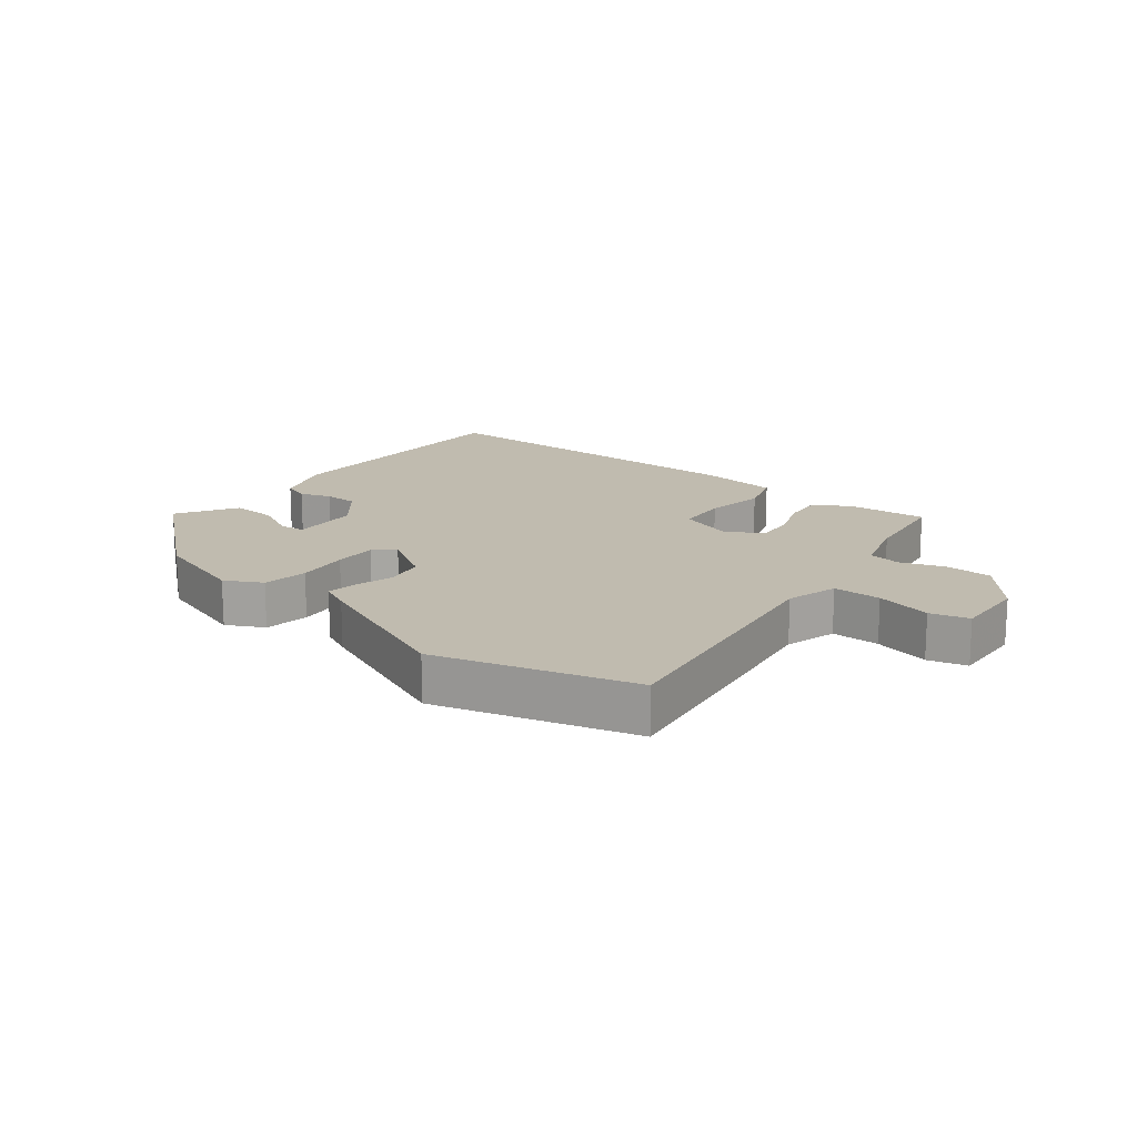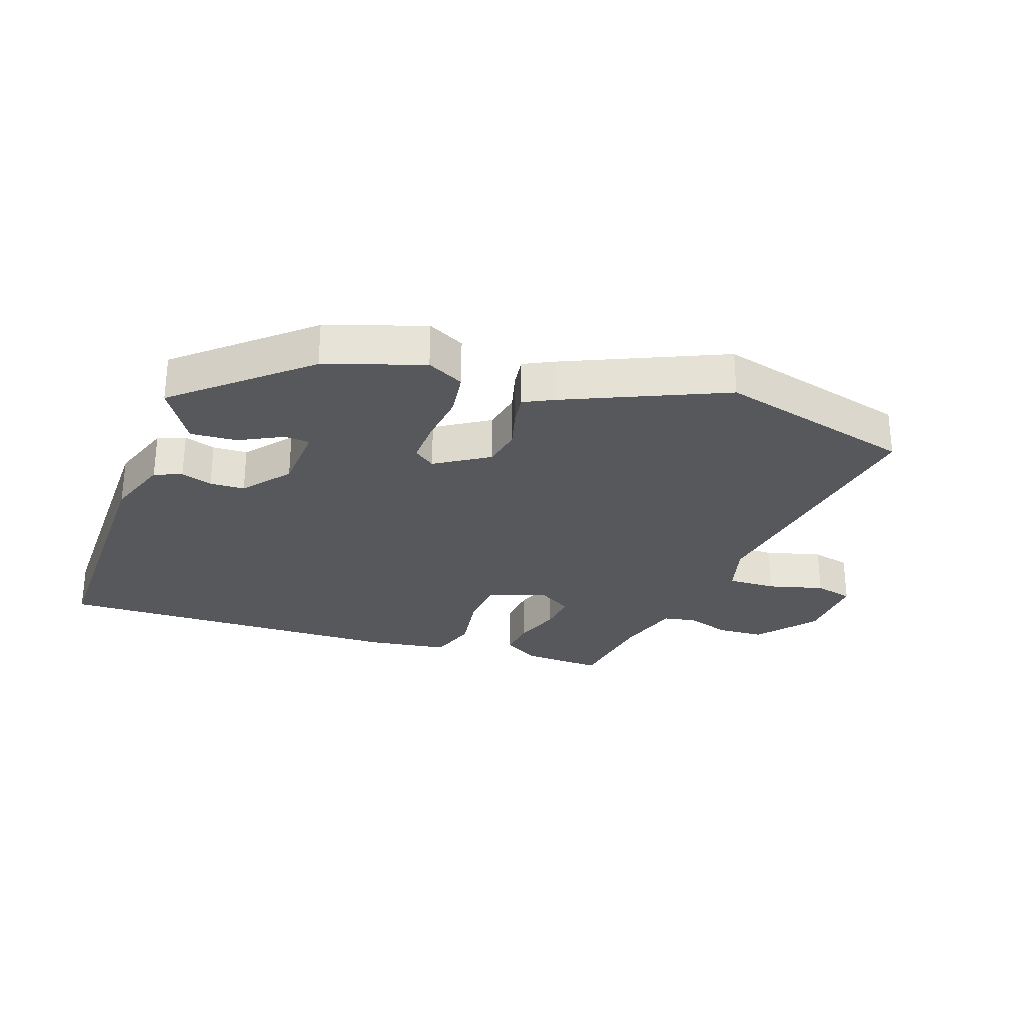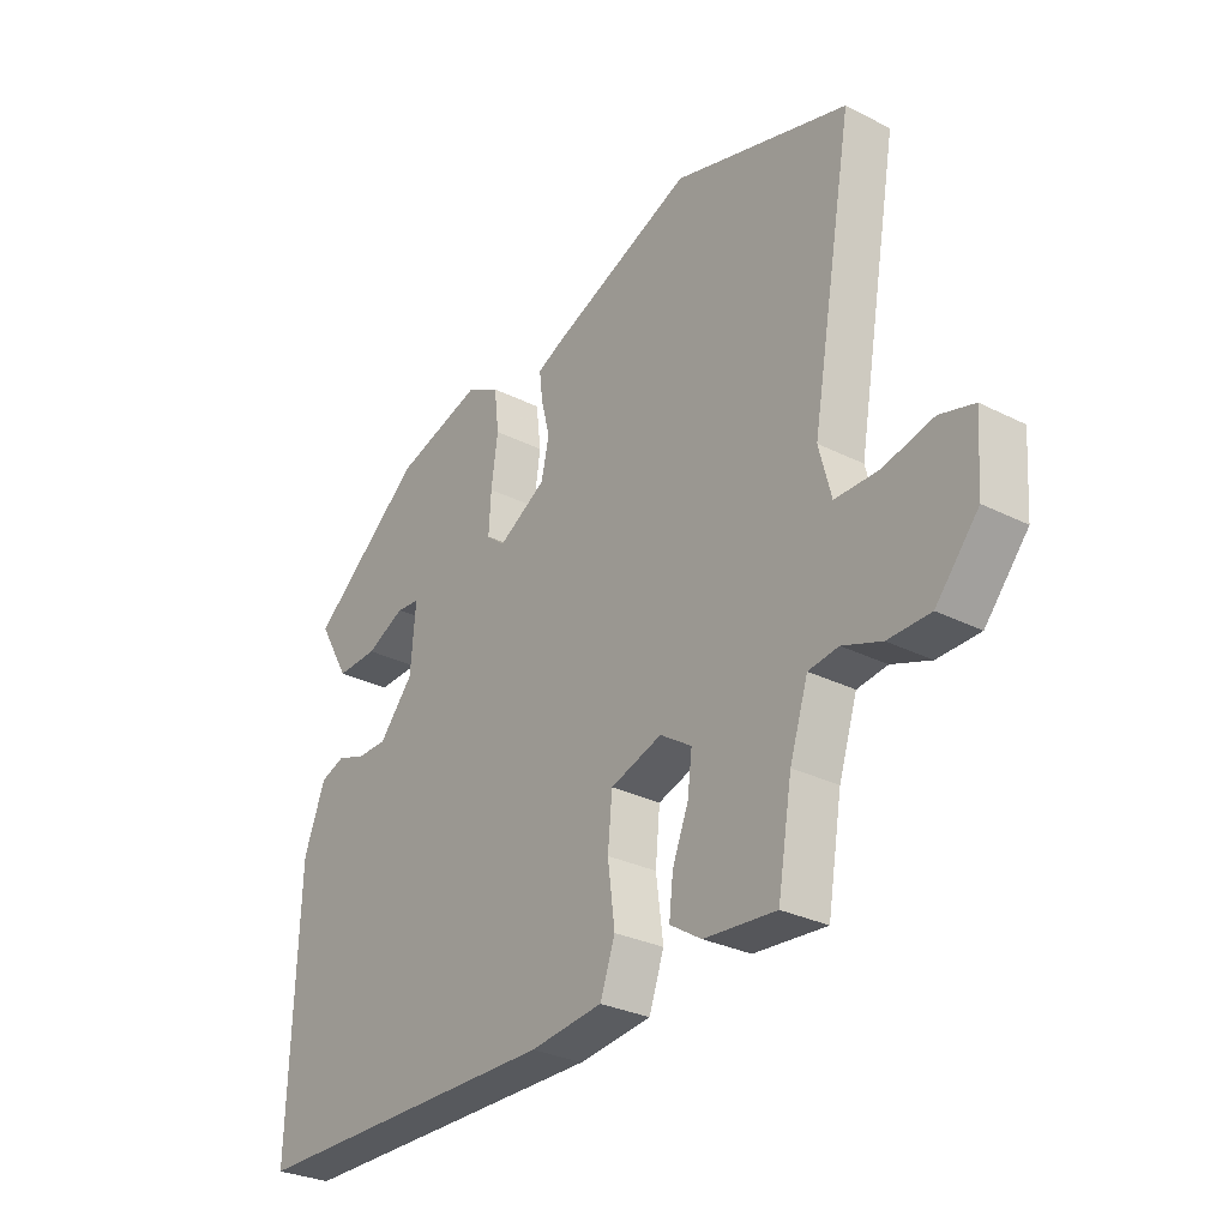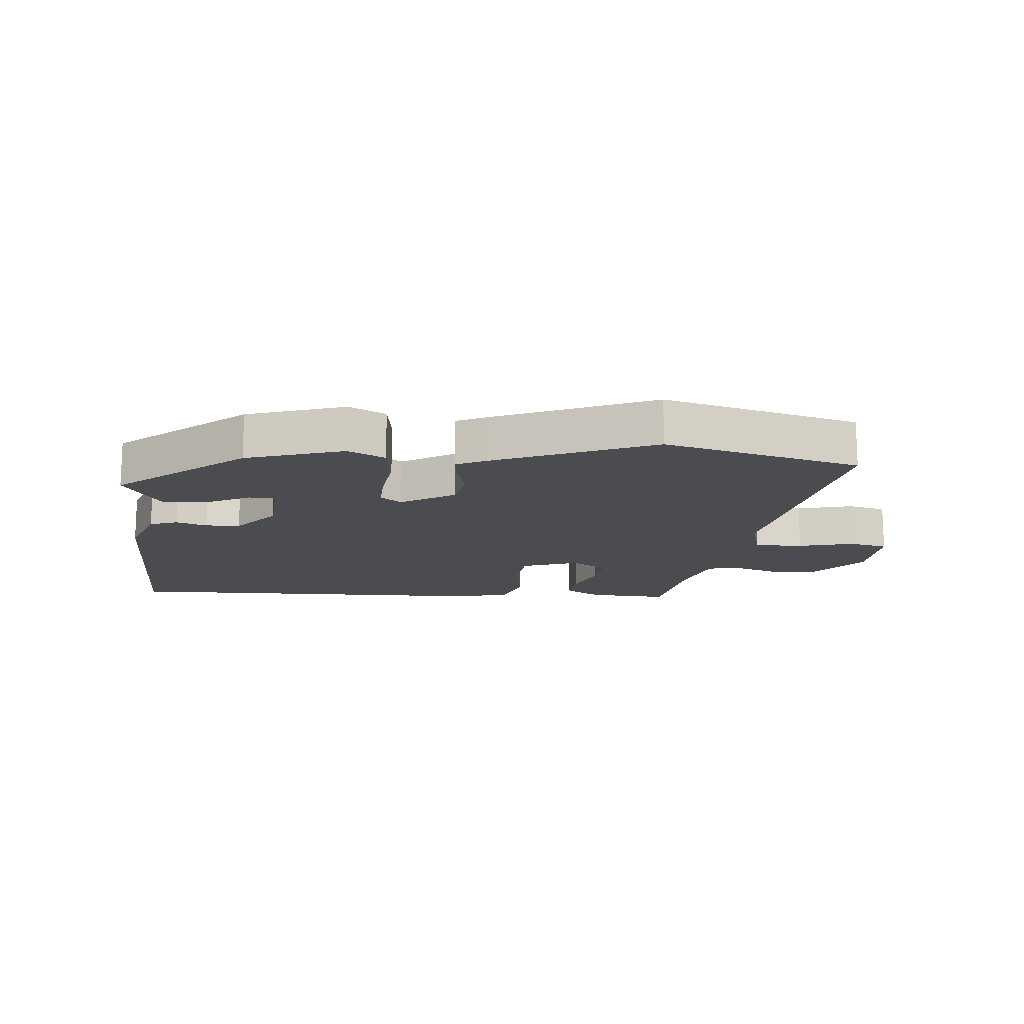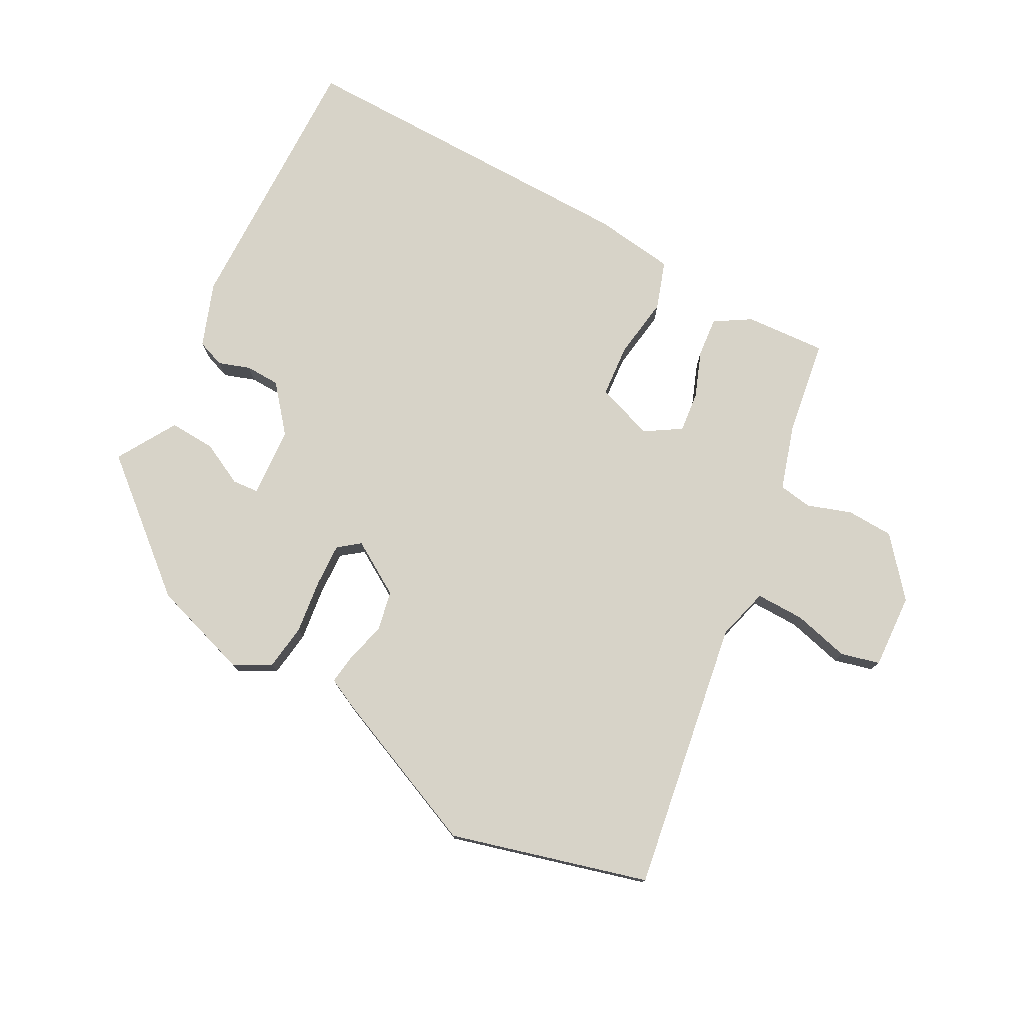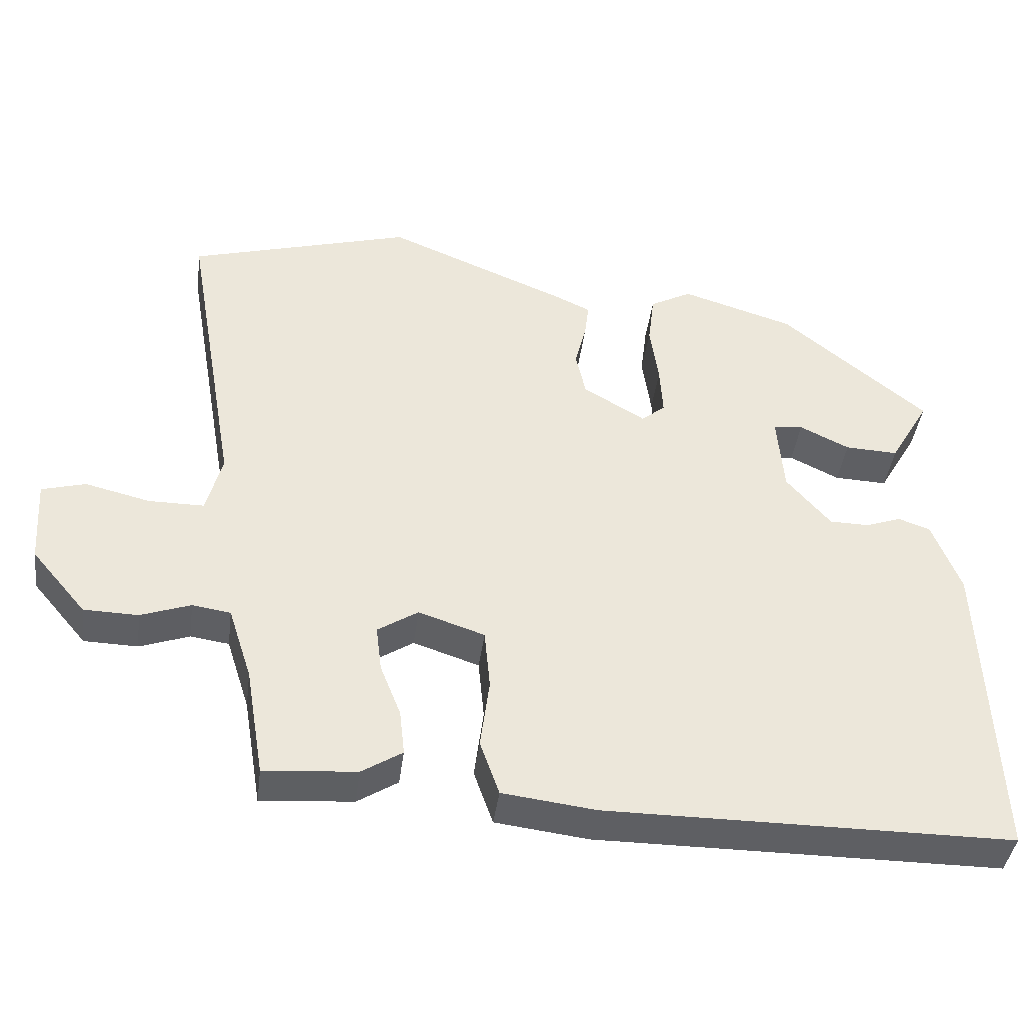
<metadata>
{"format":"obj","ext":"obj","renderer":"f3d","projection":"perspective","resolution":1024,"background":"white","views":[{"elev":15.9,"azim":39.2,"up":"+Y"},{"elev":-28.0,"azim":-17.9,"up":"+Y"},{"elev":-29.3,"azim":53.2,"up":"+Z"},{"elev":-14.8,"azim":-4.1,"up":"+Y"},{"elev":76.5,"azim":29.0,"up":"+Y"},{"elev":-41.4,"azim":172.6,"up":"+Z"}]}
</metadata>
<code>
v 0.452 0.07 -0.503
v 0.322 0.07 -0.493
v 0.265 0.07 -0.457
v 0.272 0.07 -0.393
v 0.301 0.07 -0.319
v 0.309 0.07 -0.254
v 0.252 0.07 -0.217
v 0.159 0.07 -0.248
v 0.151 0.07 -0.333
v 0.164 0.07 -0.433
v 0.137 0.07 -0.51
v 0.006 0.07 -0.526
v -0.564 0.07 -0.525
v -0.549 0.07 -0.082
v -0.51 0.07 0.021
v -0.465 0.07 0.037
v -0.415 0.07 0.019
v -0.359 0.07 0.02
v -0.297 0.07 0.093
v -0.288 0.07 0.206
v -0.33 0.07 0.21
v -0.4 0.07 0.176
v -0.475 0.07 0.173
v -0.531 0.07 0.27
v -0.326 0.07 0.439
v -0.167 0.07 0.488
v -0.108 0.07 0.456
v -0.099 0.07 0.382
v -0.111 0.07 0.296
v -0.115 0.07 0.225
v -0.081 0.07 0.198
v 0.006 0.07 0.25
v 0.02 0.07 0.314
v 0.004 0.07 0.378
v -0.002 0.07 0.428
v 0.047 0.07 0.451
v 0.304 0.07 0.557
v 0.619 0.07 0.466
v 0.543 0.07 0.031
v 0.565 0.07 -0.054
v 0.643 0.07 -0.054
v 0.734 0.07 -0.032
v 0.796 0.07 -0.049
v 0.788 0.07 -0.169
v 0.711 0.07 -0.26
v 0.635 0.07 -0.262
v 0.565 0.07 -0.237
v 0.511 0.07 -0.245
v 0.478 0.07 -0.348
v 0.452 0 -0.503
v 0.322 0 -0.493
v 0.265 0 -0.457
v 0.272 0 -0.393
v 0.301 0 -0.319
v 0.309 0 -0.254
v 0.252 0 -0.217
v 0.159 0 -0.248
v 0.151 0 -0.333
v 0.164 0 -0.433
v 0.137 0 -0.51
v 0.006 0 -0.526
v -0.564 0 -0.525
v -0.549 0 -0.082
v -0.51 0 0.021
v -0.465 0 0.037
v -0.415 0 0.019
v -0.359 0 0.02
v -0.297 0 0.093
v -0.288 0 0.206
v -0.33 0 0.21
v -0.4 0 0.176
v -0.475 0 0.173
v -0.531 0 0.27
v -0.326 0 0.439
v -0.167 0 0.488
v -0.108 0 0.456
v -0.099 0 0.382
v -0.111 0 0.296
v -0.115 0 0.225
v -0.081 0 0.198
v 0.006 0 0.25
v 0.02 0 0.314
v 0.004 0 0.378
v -0.002 0 0.428
v 0.047 0 0.451
v 0.304 0 0.557
v 0.619 0 0.466
v 0.543 0 0.031
v 0.565 0 -0.054
v 0.643 0 -0.054
v 0.734 0 -0.032
v 0.796 0 -0.049
v 0.788 0 -0.169
v 0.711 0 -0.26
v 0.635 0 -0.262
v 0.565 0 -0.237
v 0.511 0 -0.245
v 0.478 0 -0.348
f 44 45 46 47
f 44 47 48
f 41 42 43 44
f 40 41 44 48
f 39 40 48 49
f 37 38 39
f 36 37 39 49
f 33 34 35 36
f 26 27 28 29
f 26 29 30
f 25 26 30
f 24 25 30
f 21 22 23 24
f 20 21 24 30
f 19 20 30 31
f 14 15 16 17
f 14 17 18
f 13 14 18
f 9 10 11 12
f 8 9 12 13
f 2 3 4 5
f 2 5 6
f 1 2 6
f 33 36 49 1
f 13 18 19 31
f 8 13 31 32
f 7 8 32 33
f 33 1 6
f 6 7 33
f 96 95 94 93
f 97 96 93
f 93 92 91 90
f 97 93 90 89
f 98 97 89 88
f 88 87 86
f 98 88 86 85
f 85 84 83 82
f 78 77 76 75
f 79 78 75
f 79 75 74
f 79 74 73
f 73 72 71 70
f 79 73 70 69
f 80 79 69 68
f 66 65 64 63
f 67 66 63
f 67 63 62
f 61 60 59 58
f 62 61 58 57
f 54 53 52 51
f 55 54 51
f 55 51 50
f 50 98 85 82
f 80 68 67 62
f 81 80 62 57
f 82 81 57 56
f 55 50 82
f 82 56 55
f 1 50 51 2
f 2 51 52 3
f 3 52 53 4
f 4 53 54 5
f 5 54 55 6
f 6 55 56 7
f 7 56 57 8
f 8 57 58 9
f 9 58 59 10
f 10 59 60 11
f 11 60 61 12
f 12 61 62 13
f 13 62 63 14
f 14 63 64 15
f 15 64 65 16
f 16 65 66 17
f 17 66 67 18
f 18 67 68 19
f 19 68 69 20
f 20 69 70 21
f 21 70 71 22
f 22 71 72 23
f 23 72 73 24
f 24 73 74 25
f 25 74 75 26
f 26 75 76 27
f 27 76 77 28
f 28 77 78 29
f 29 78 79 30
f 30 79 80 31
f 31 80 81 32
f 32 81 82 33
f 33 82 83 34
f 34 83 84 35
f 35 84 85 36
f 36 85 86 37
f 37 86 87 38
f 38 87 88 39
f 39 88 89 40
f 40 89 90 41
f 41 90 91 42
f 42 91 92 43
f 43 92 93 44
f 44 93 94 45
f 45 94 95 46
f 46 95 96 47
f 47 96 97 48
f 48 97 98 49
f 49 98 50 1

</code>
